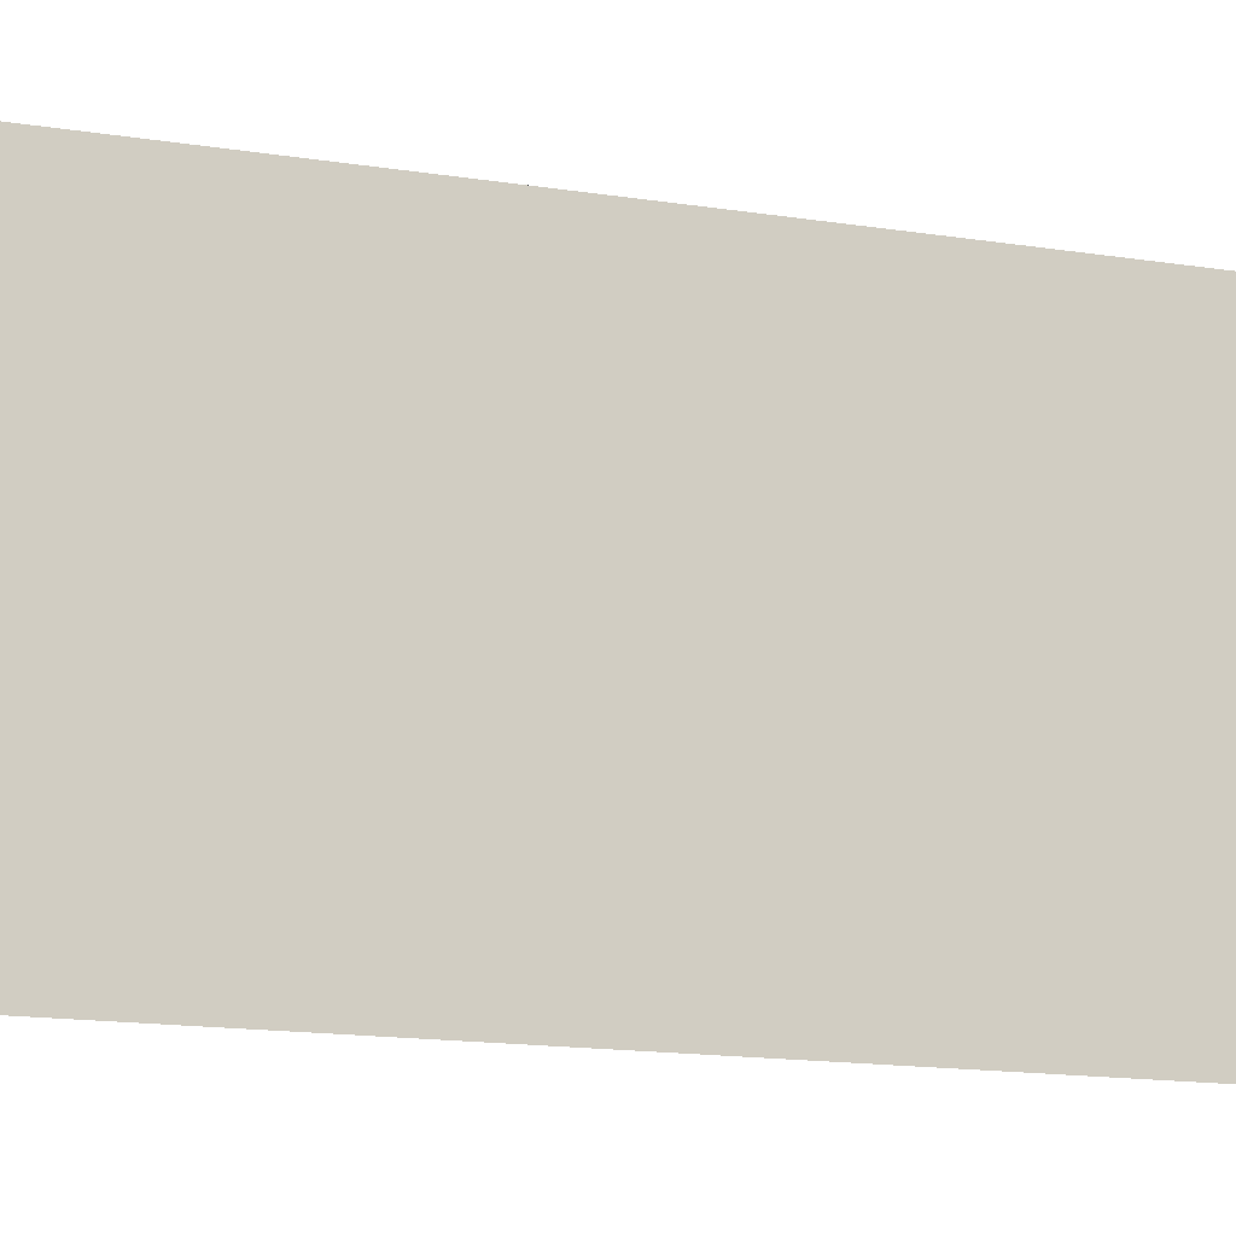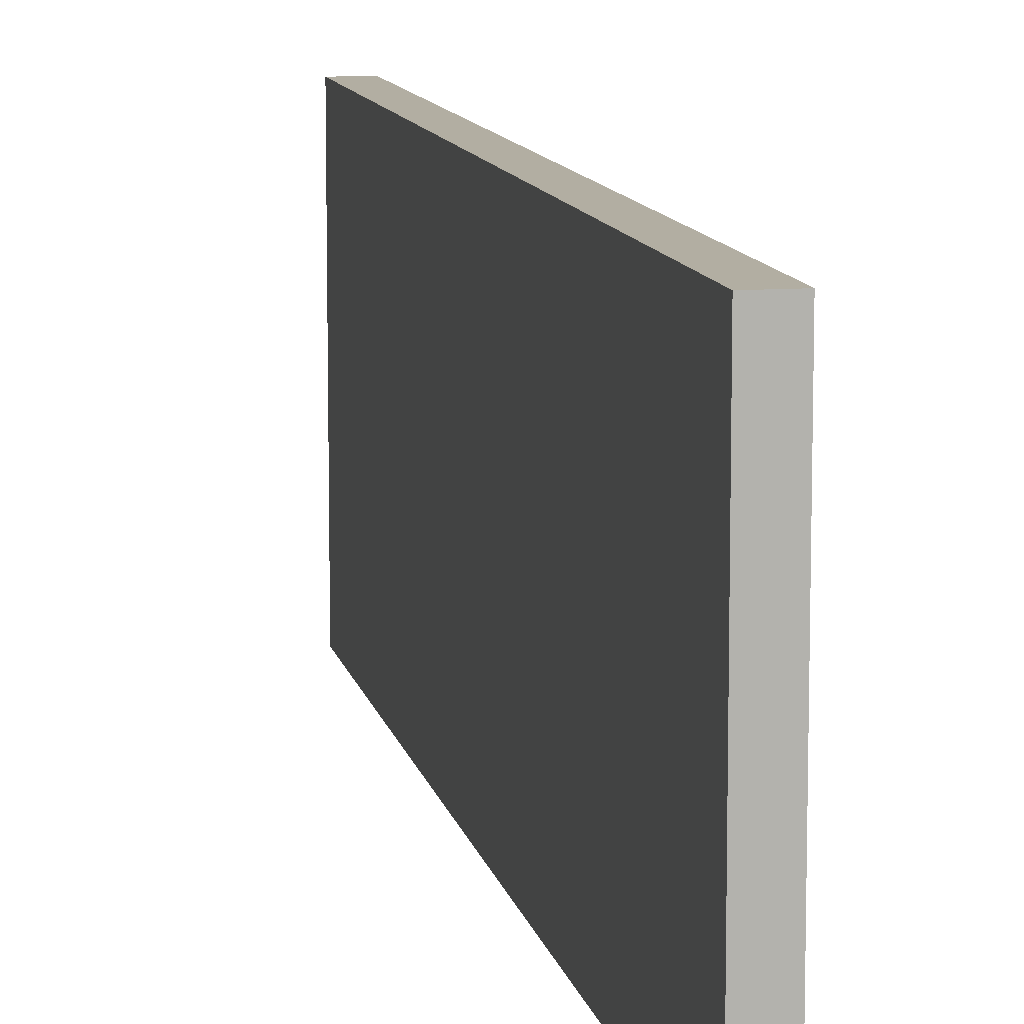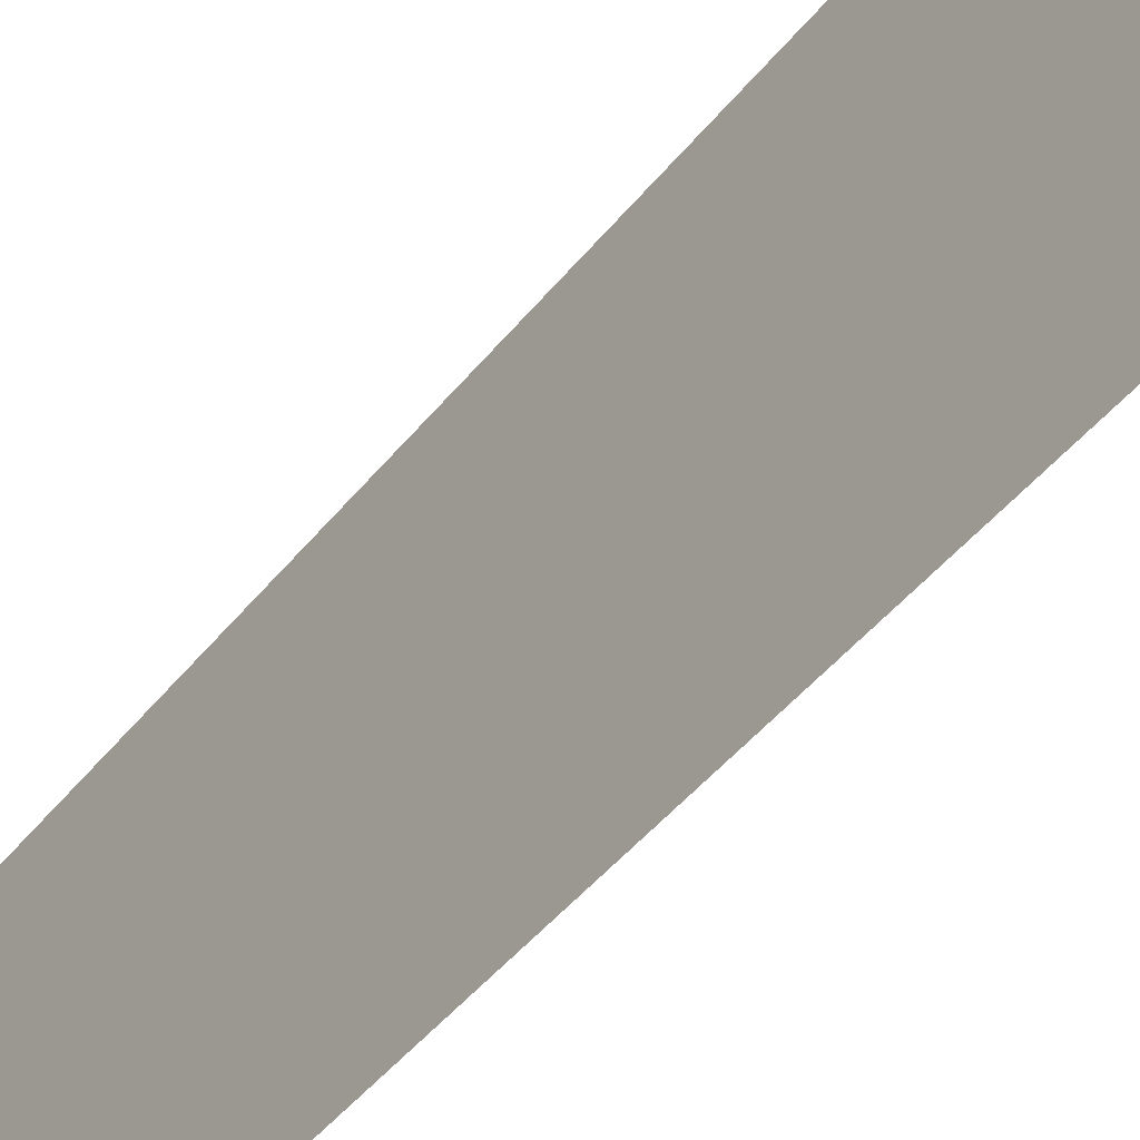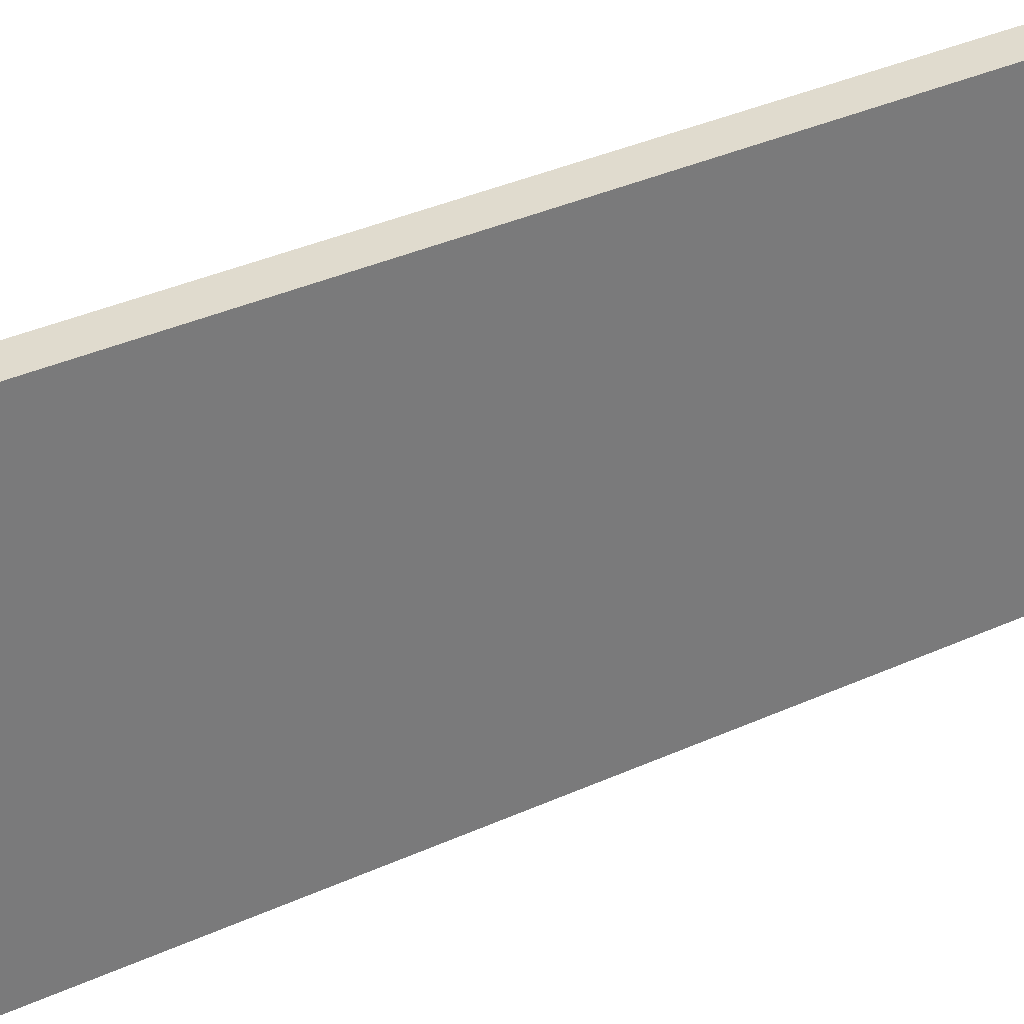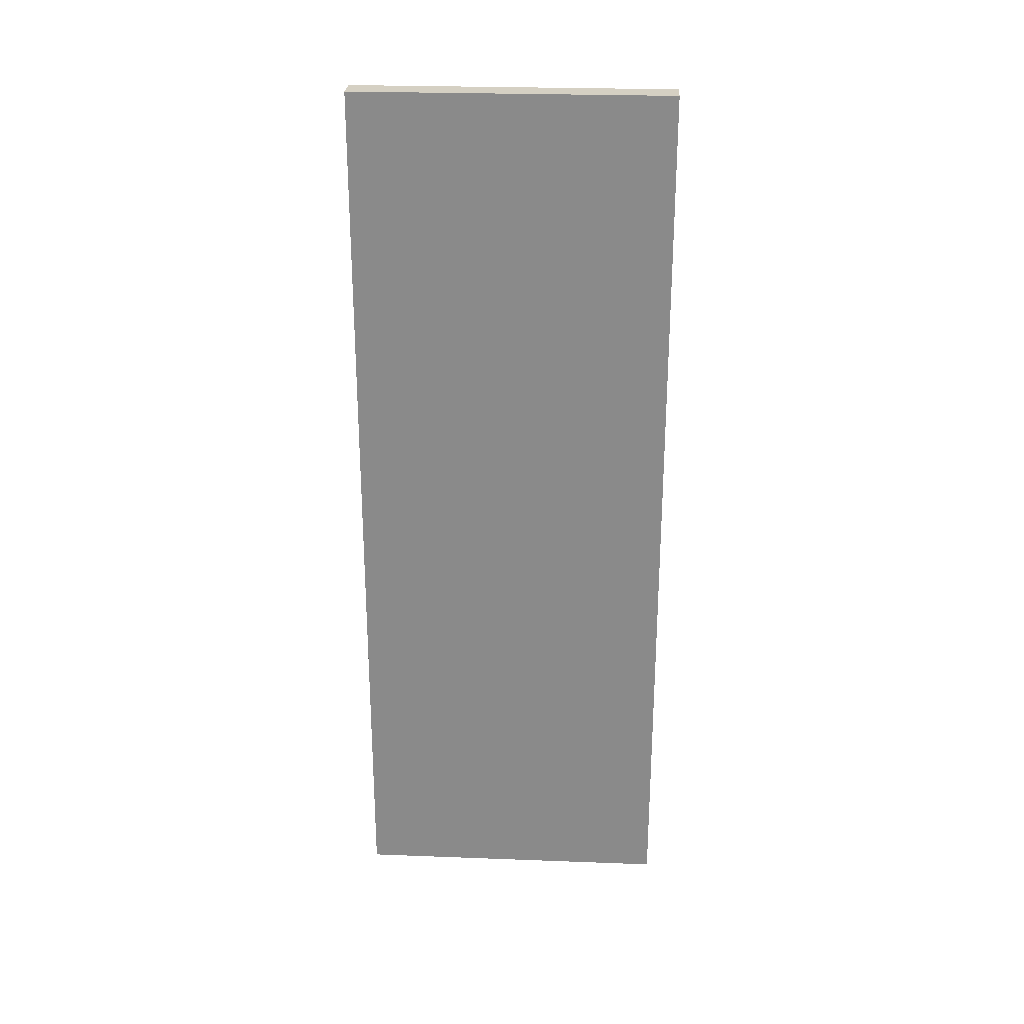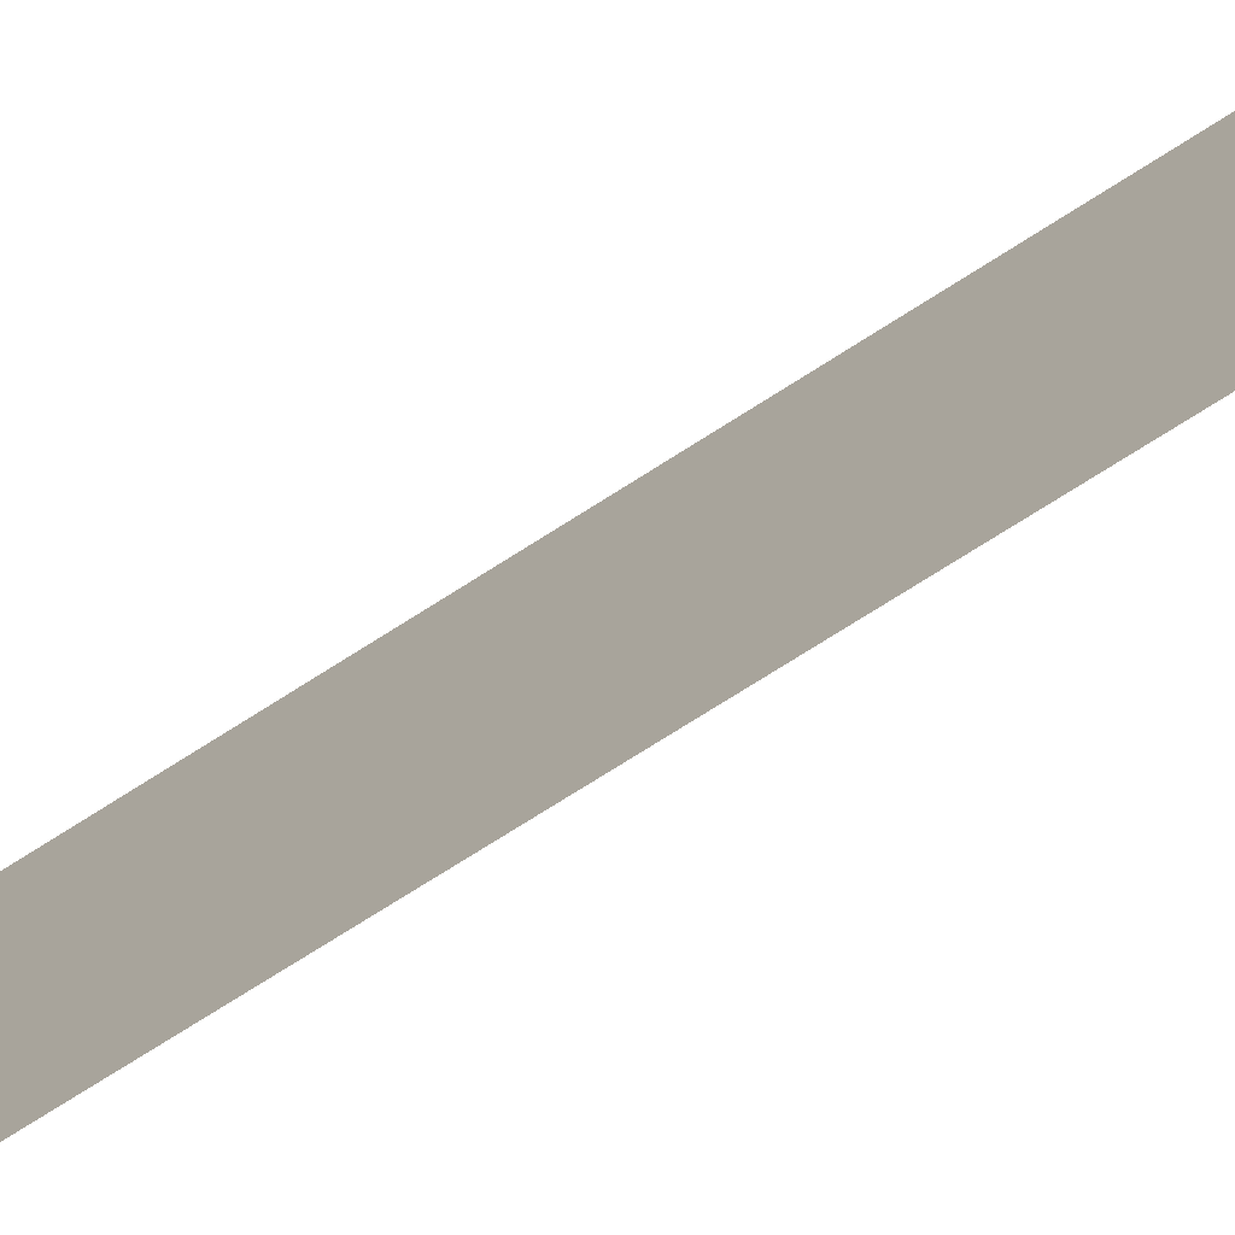
<metadata>
{"format":"obj","ext":"obj","renderer":"f3d","projection":"perspective","resolution":1024,"background":"white","views":[{"elev":-13.2,"azim":68.7,"up":"+Y"},{"elev":10.7,"azim":168.7,"up":"+Y"},{"elev":-46.2,"azim":-36.3,"up":"+Y"},{"elev":33.7,"azim":-122.3,"up":"+Y"},{"elev":26.1,"azim":-86.6,"up":"+Z"},{"elev":-77.5,"azim":122.1,"up":"+Y"}]}
</metadata>
<code>
o Cube
v 0.2516 0.04378 -7.932
v 0.2516 0.04378 7.932
v -0.2516 0.04378 7.932
v -0.2516 0.04378 -7.932
v 0.2516 5.676 -7.932
v 0.2516 5.676 7.932
v -0.2516 5.676 7.932
v -0.2516 5.676 -7.932
f 5 8 7 6
f 1 5 6 2
f 2 6 7 3
f 3 7 8 4
f 5 1 4 8

</code>
